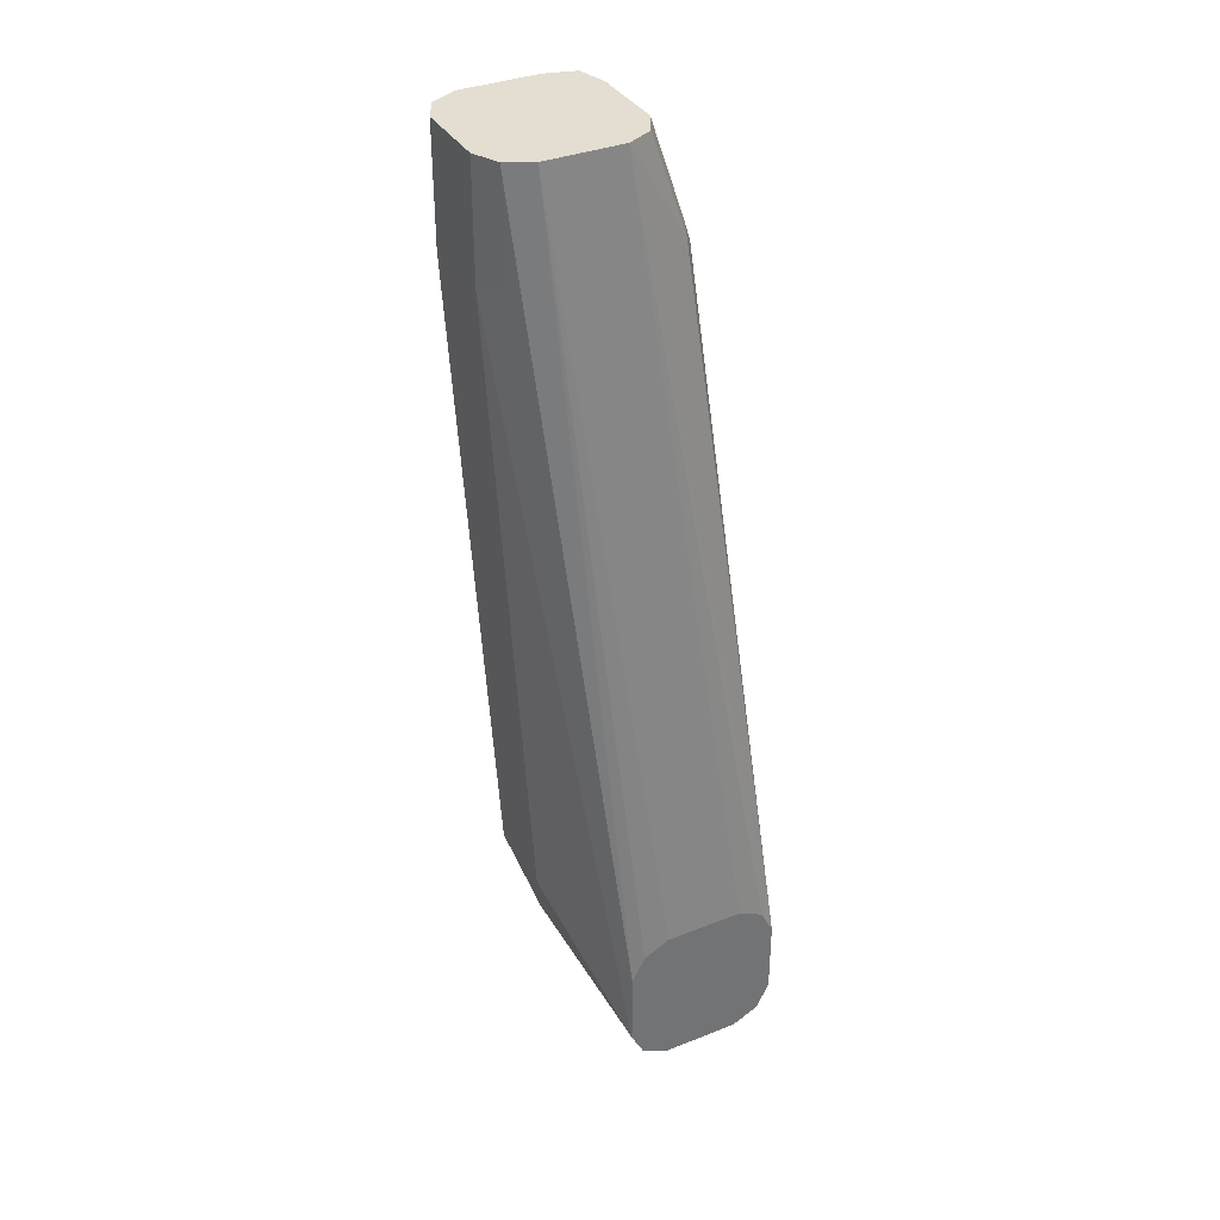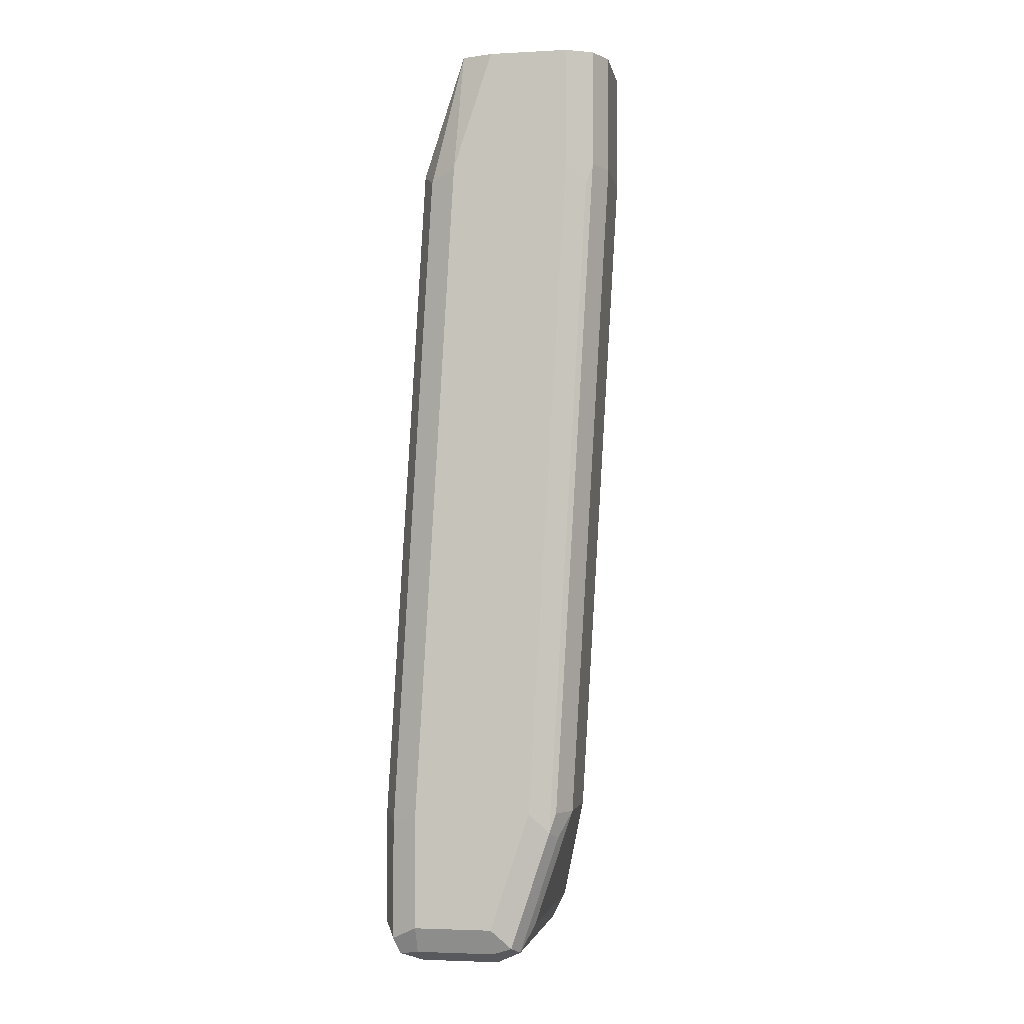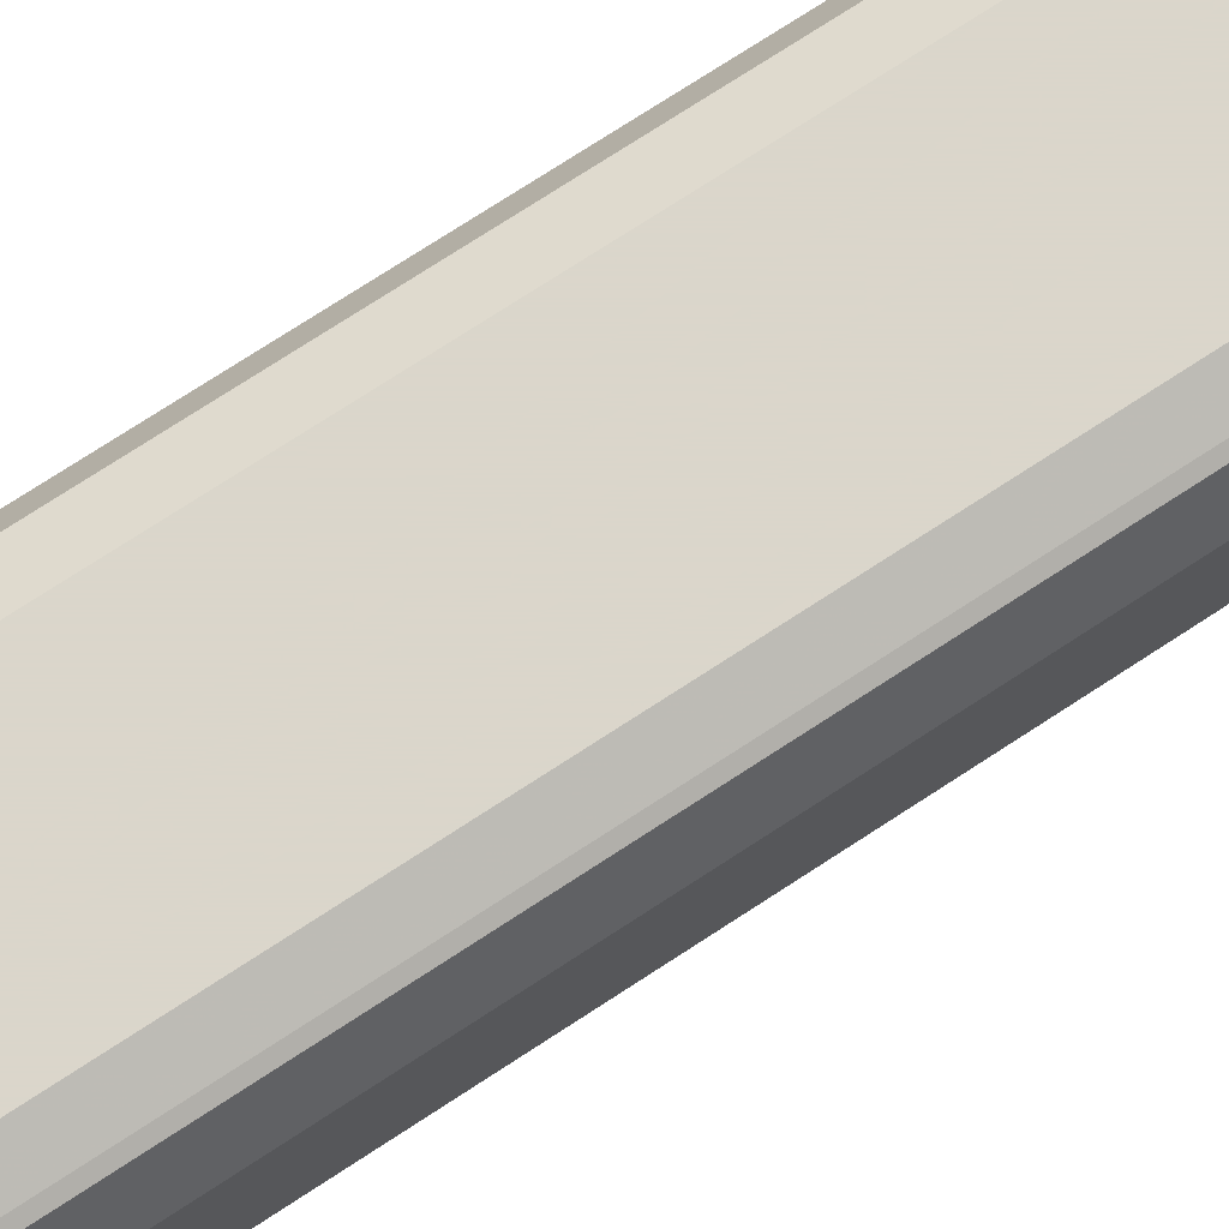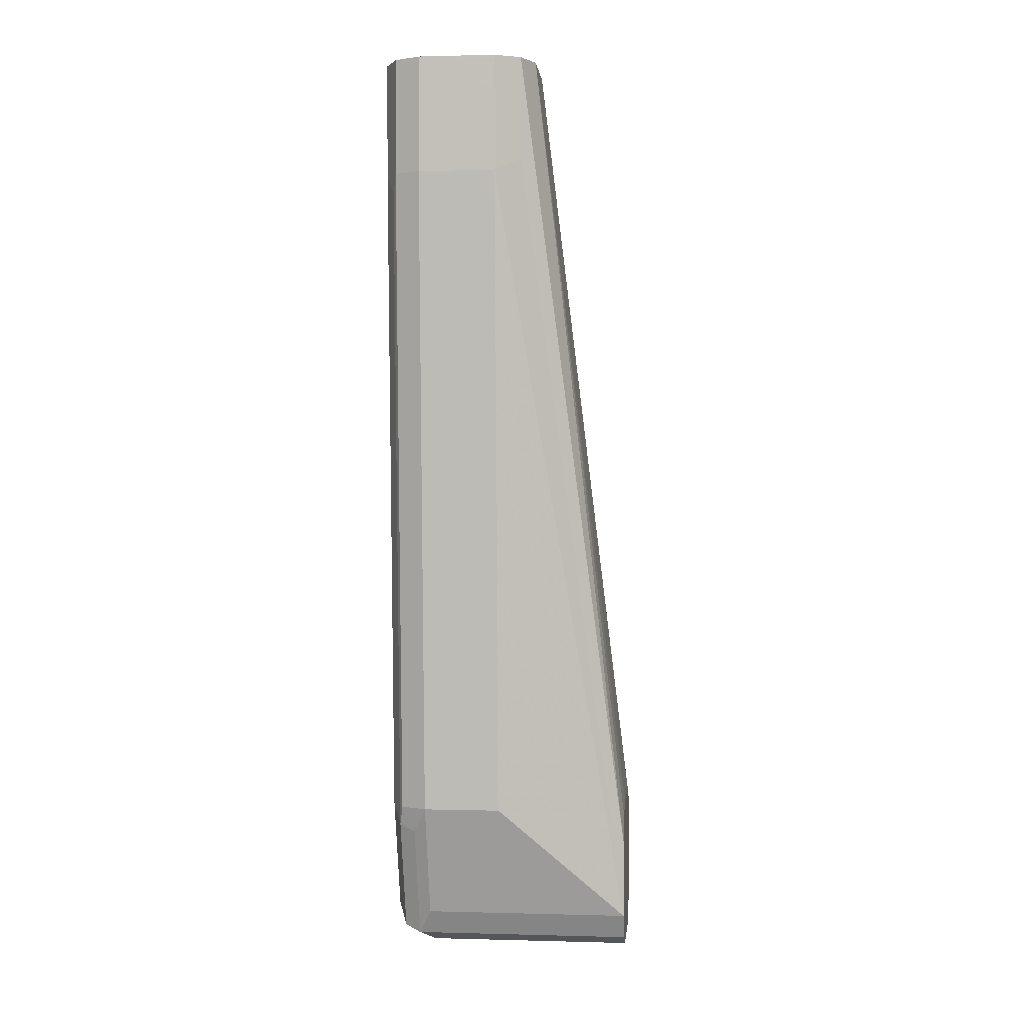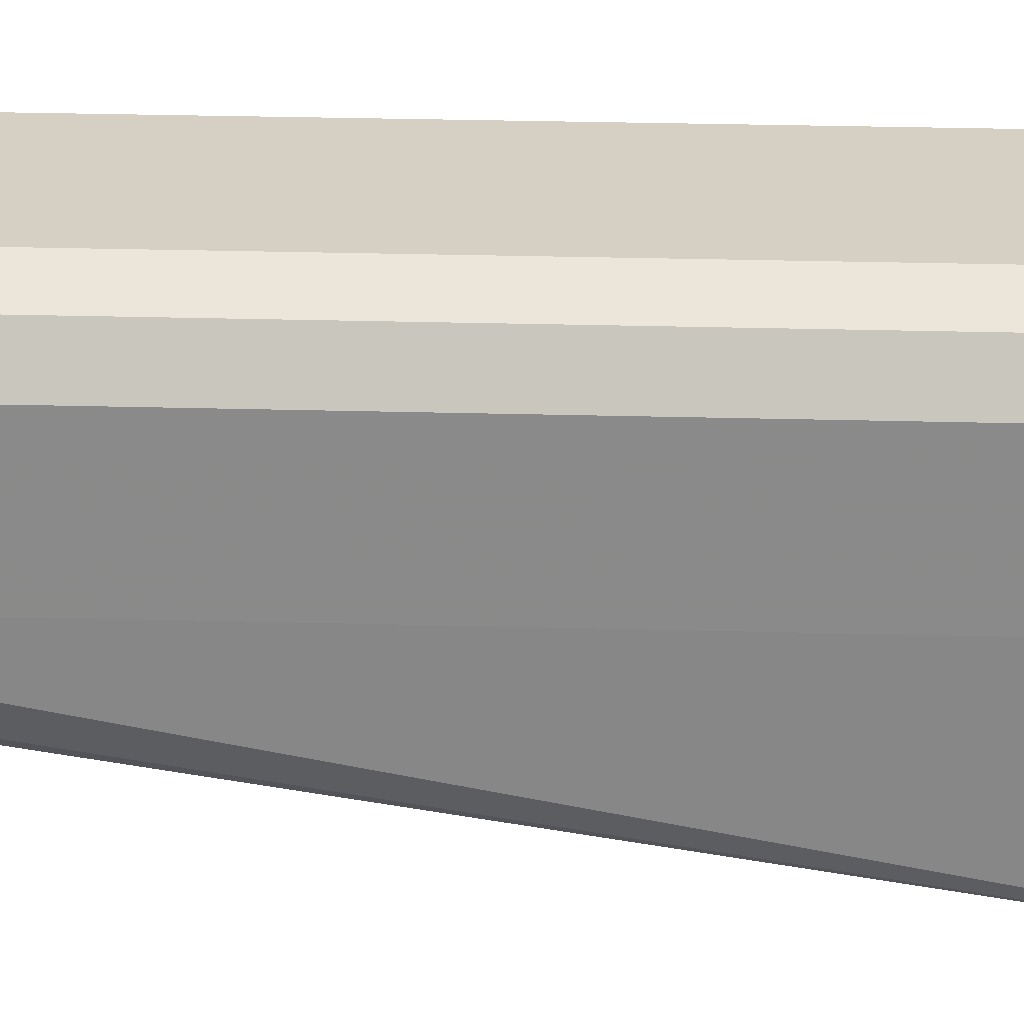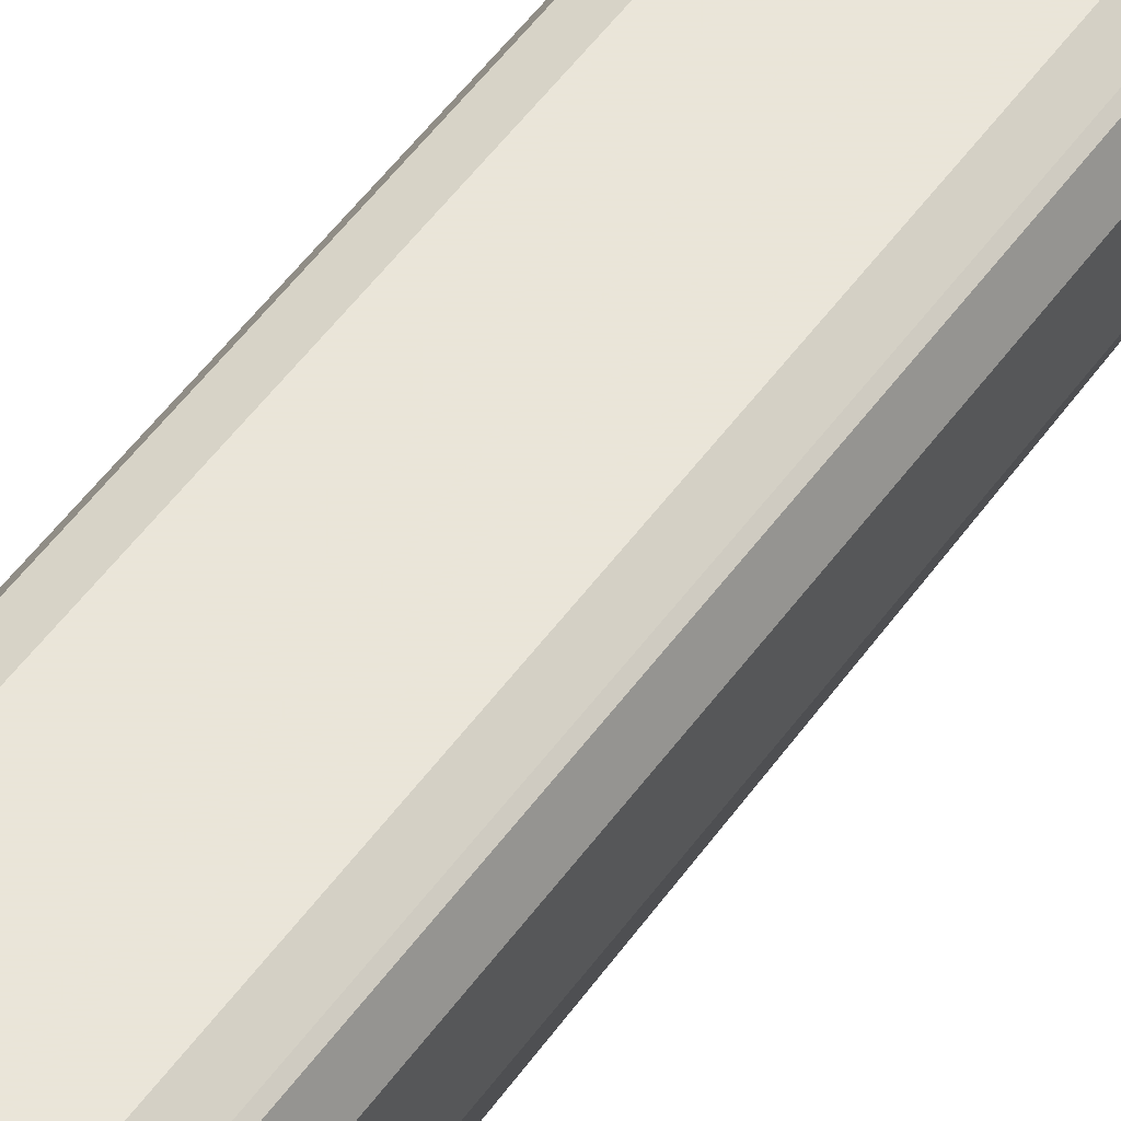
<metadata>
{"format":"obj","ext":"obj","renderer":"f3d","projection":"perspective","resolution":1024,"background":"white","views":[{"elev":36.2,"azim":-27.2,"up":"+Z"},{"elev":-3.1,"azim":-169.9,"up":"+Z"},{"elev":73.7,"azim":-126.6,"up":"+Y"},{"elev":0.9,"azim":-84.2,"up":"+Z"},{"elev":26.3,"azim":89.1,"up":"+Y"},{"elev":58.6,"azim":-146.6,"up":"+Y"}]}
</metadata>
<code>
v 0.03578 0.2626 -0.8229
v 0.07155 0.2626 -0.8229
v 0.02385 0.2626 -0.8169
v 0.03578 0.3578 -0.8229
v 0.07155 0.3578 -0.8229
v 0.08347 0.2626 -0.8169
v 0.0179 0.2626 -0.805
v 0.02385 0.3637 -0.8169
v 0.02684 0.3712 -0.8139
v 0.03578 0.3697 -0.8169
v 0.07155 0.3697 -0.8169
v 0.08049 0.3667 -0.8184
v 0.08347 0.3578 -0.8169
v 0.08944 0.2626 -0.805
v 0.0179 0.3578 -0.805
v 0.0179 0.2626 -0.7692
v -0.01192 0.3101 -0.4413
v -0.01789 0.322 -0.4472
v 3.5e-06 0.322 -0.7513
v 3.5e-06 0.3578 -0.7513
v 0.005971 0.3637 -0.7632
v 0.008955 0.3712 -0.7602
v 0.03578 0.3757 -0.805
v 0.07155 0.3757 -0.805
v 0.08347 0.3697 -0.8109
v 0.08944 0.3578 -0.805
v 0.08944 0.2626 -0.7692
v 0.02385 0.2626 -0.7573
v -7e-06 0.3041 -0.3936
v -0.01192 0.3101 -0.3936
v -0.01788 0.322 -0.3936
v -0.01789 0.322 -0.4115
v -0.01789 0.3578 -0.4472
v 0.005971 0.3697 -0.7513
v 0.0179 0.3757 -0.7513
v -0.008937 0.3712 -0.4562
v 0.07155 0.3757 -0.7513
v 0.08347 0.3697 -0.7573
v 0.08944 0.3578 -0.7513
v 0.08367 0.2626 -0.7576
v 0.08944 0.322 -0.7513
v 0.07155 0.322 -0.4472
v 0.06558 0.3101 -0.4472
v 0.06261 0.3086 -0.4383
v 0.03577 0.3041 -0.3936
v 0.03194 0.2626 -0.7532
v 0.03578 0.2626 -0.7513
v -0.01789 0.3399 -0.3936
v -0.01789 0.3578 -0.4115
v -0.01192 0.3697 -0.4472
v 3.5e-06 0.3757 -0.4472
v -0.01192 0.3697 -0.3936
v 3.5e-06 0.3757 -0.4115
v 0.05366 0.3757 -0.4472
v 0.06558 0.3697 -0.4532
v 0.07155 0.3578 -0.4472
v 0.08347 0.2626 -0.7573
v 0.05366 0.322 -0.3936
v 0.06558 0.316 -0.4353
v 0.0477 0.3101 -0.3936
v 0.07155 0.2626 -0.7513
v 0.08308 0.2626 -0.7571
v -0.01789 0.3577 -0.3936
v -7e-06 0.3756 -0.3936
v 0.01787 0.3757 -0.3936
v 0.03577 0.3757 -0.3936
v 0.04977 0.3718 -0.3936
v 0.05366 0.3577 -0.3936
f 28 46 29
f 29 68 67
f 29 45 60
f 29 60 58
f 29 58 68
f 29 67 66
f 29 48 31
f 29 65 64
f 29 64 52
f 29 52 63
f 29 63 48
f 27 45 40
f 29 66 65
f 27 44 45
f 22 51 35
f 27 41 42
f 25 39 26
f 25 38 39
f 24 38 25
f 24 37 38
f 23 37 24
f 23 54 37
f 23 66 54
f 23 65 66
f 23 53 65
f 23 51 53
f 23 35 51
f 29 31 30
f 22 36 51
f 27 43 44
f 29 46 47
f 39 42 41
f 29 61 45
f 58 60 59
f 56 67 68
f 55 67 56
f 54 67 55
f 54 66 67
f 53 64 65
f 52 64 53
f 49 63 52
f 45 62 57
f 45 61 62
f 44 60 45
f 44 59 60
f 42 44 43
f 42 59 44
f 29 47 61
f 42 58 59
f 42 56 68
f 40 45 57
f 22 50 36
f 39 56 42
f 38 56 39
f 38 55 56
f 37 55 38
f 37 54 55
f 36 53 51
f 36 52 53
f 36 50 52
f 33 52 50
f 33 49 52
f 31 48 32
f 42 68 58
f 22 34 50
f 27 42 43
f 20 33 50
f 7 16 30
f 6 26 14
f 6 13 26
f 5 12 13
f 5 11 12
f 4 11 5
f 4 10 11
f 4 9 10
f 4 8 9
f 3 15 8
f 3 7 15
f 2 13 6
f 2 5 13
f 1 5 2
f 7 30 17
f 1 4 5
f 1 3 8
f 1 7 3
f 1 16 7
f 1 28 16
f 1 46 28
f 1 47 46
f 1 61 47
f 1 62 61
f 1 57 62
f 1 40 57
f 1 27 40
f 20 50 34
f 1 6 14
f 1 2 6
f 1 8 4
f 7 17 18
f 1 14 27
f 7 19 20
f 7 18 19
f 20 22 21
f 18 20 19
f 18 33 20
f 18 49 33
f 18 63 49
f 18 48 63
f 18 32 48
f 18 31 32
f 17 31 18
f 17 30 31
f 16 29 30
f 16 28 29
f 14 41 27
f 14 39 41
f 20 34 22
f 14 26 39
f 8 15 20
f 8 20 21
f 8 21 22
f 8 22 9
f 9 11 10
f 9 22 35
f 7 20 15
f 9 23 24
f 9 24 11
f 11 24 25
f 11 25 12
f 12 25 13
f 13 25 26
f 9 35 23

</code>
